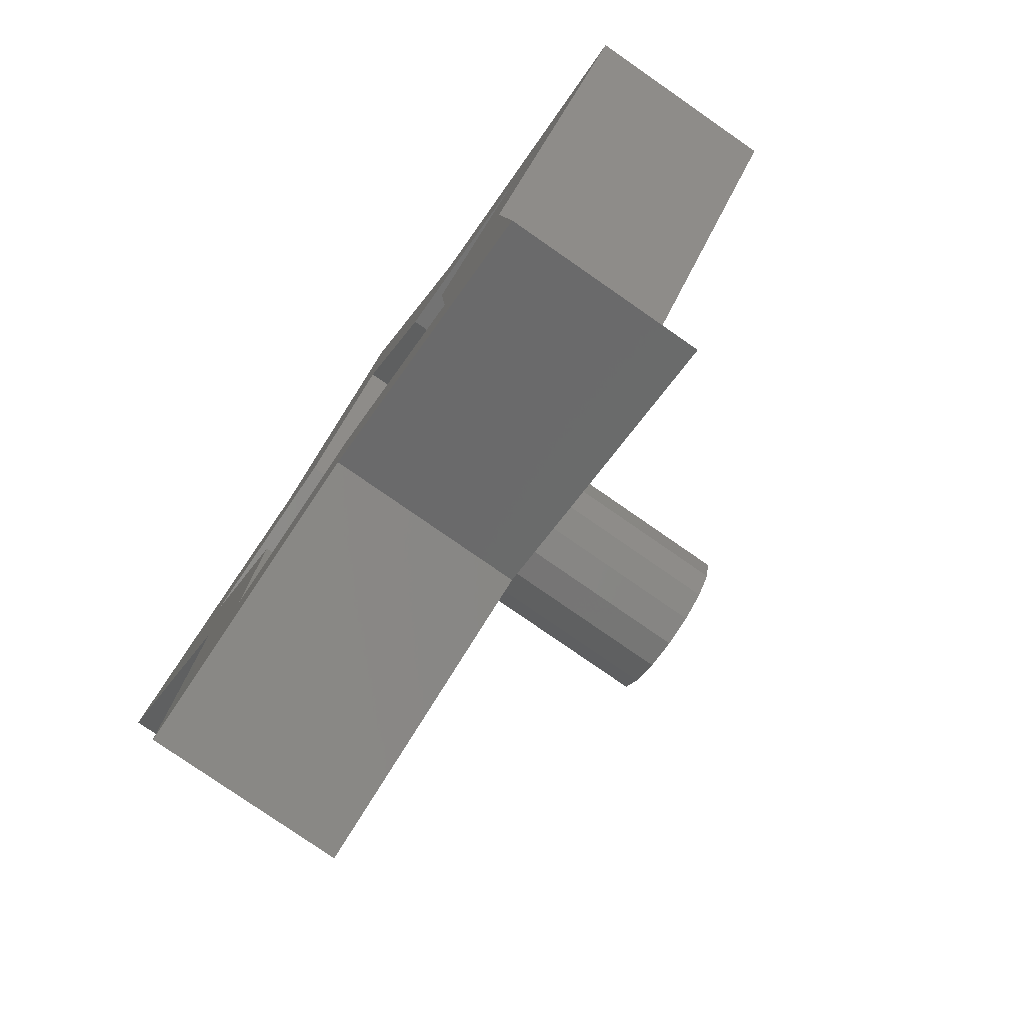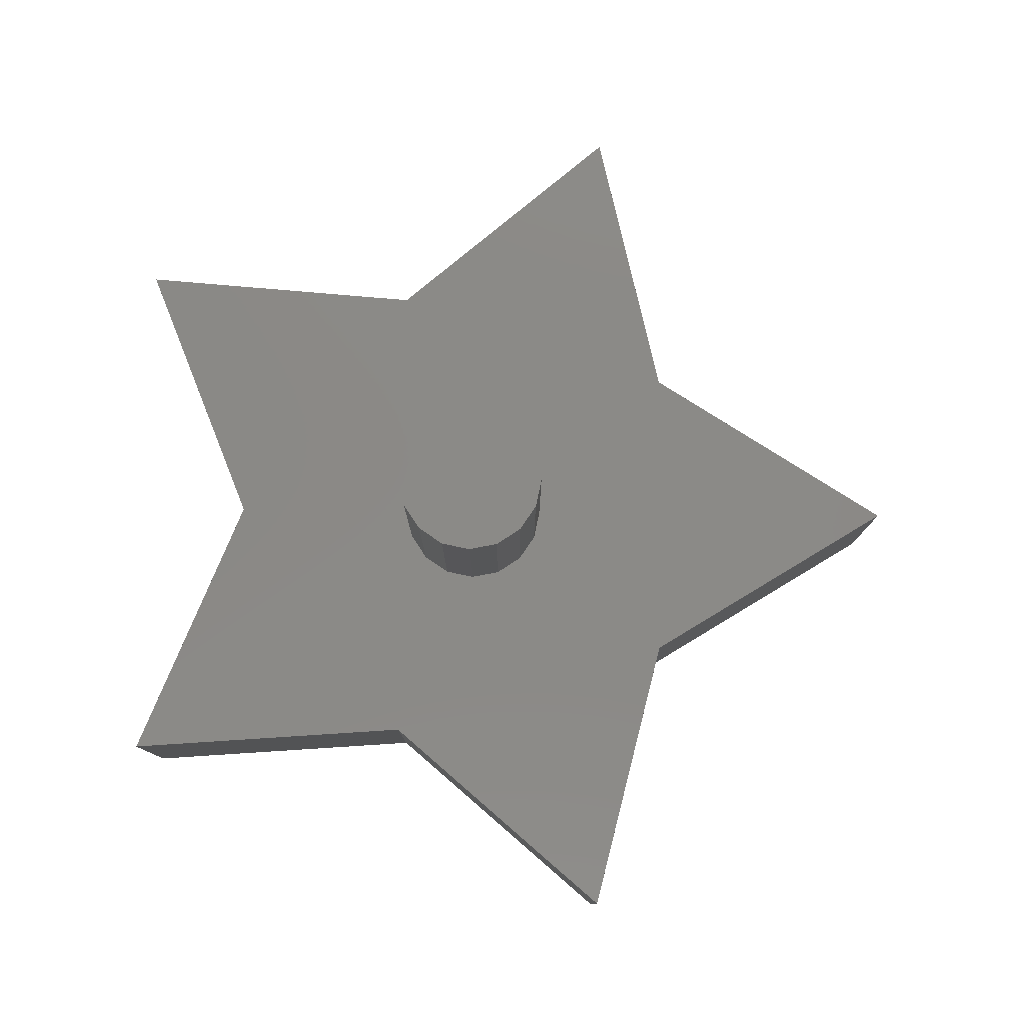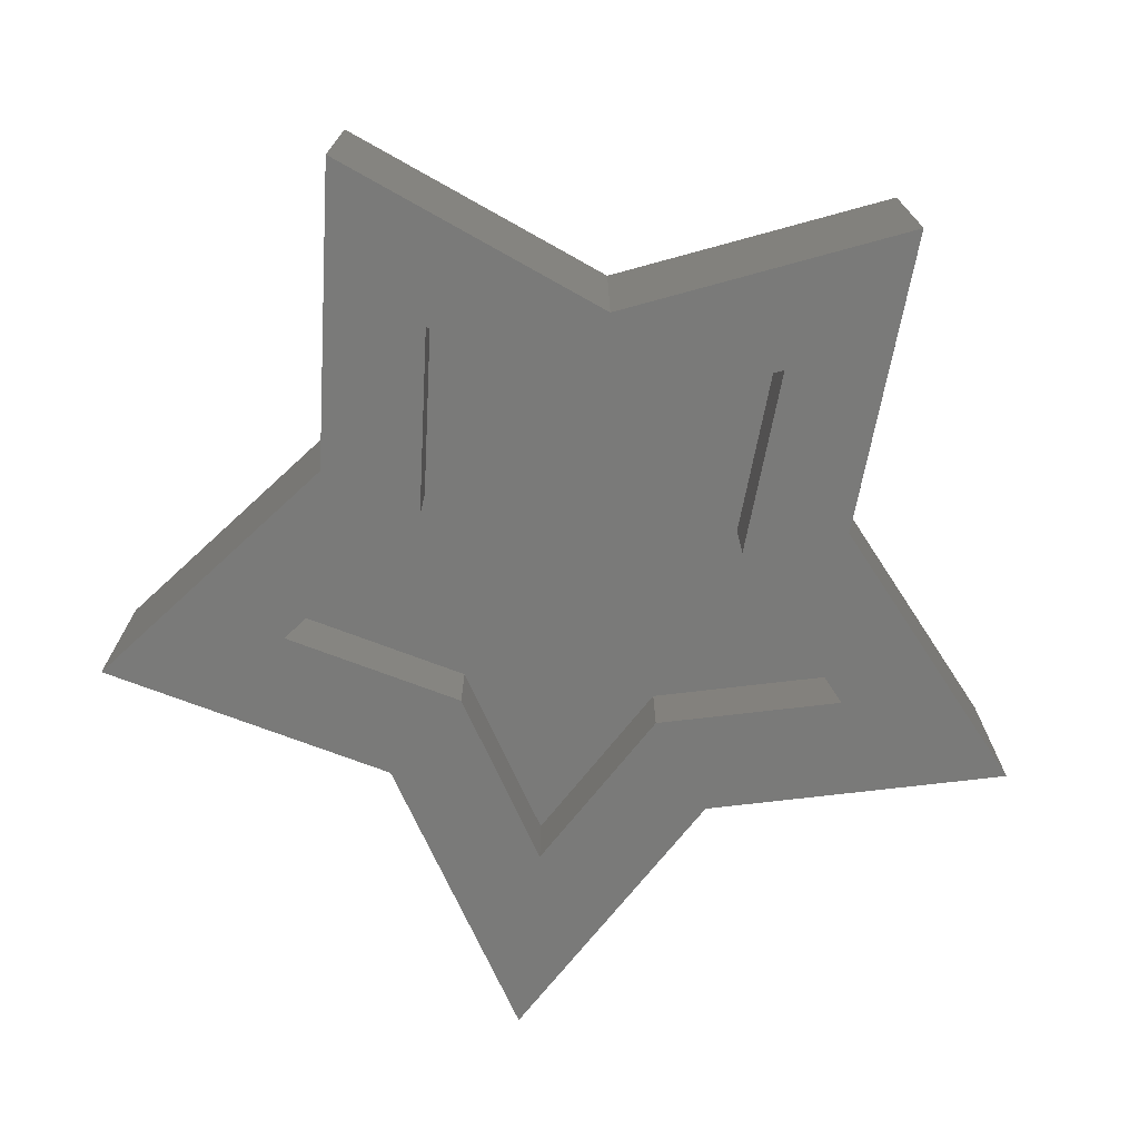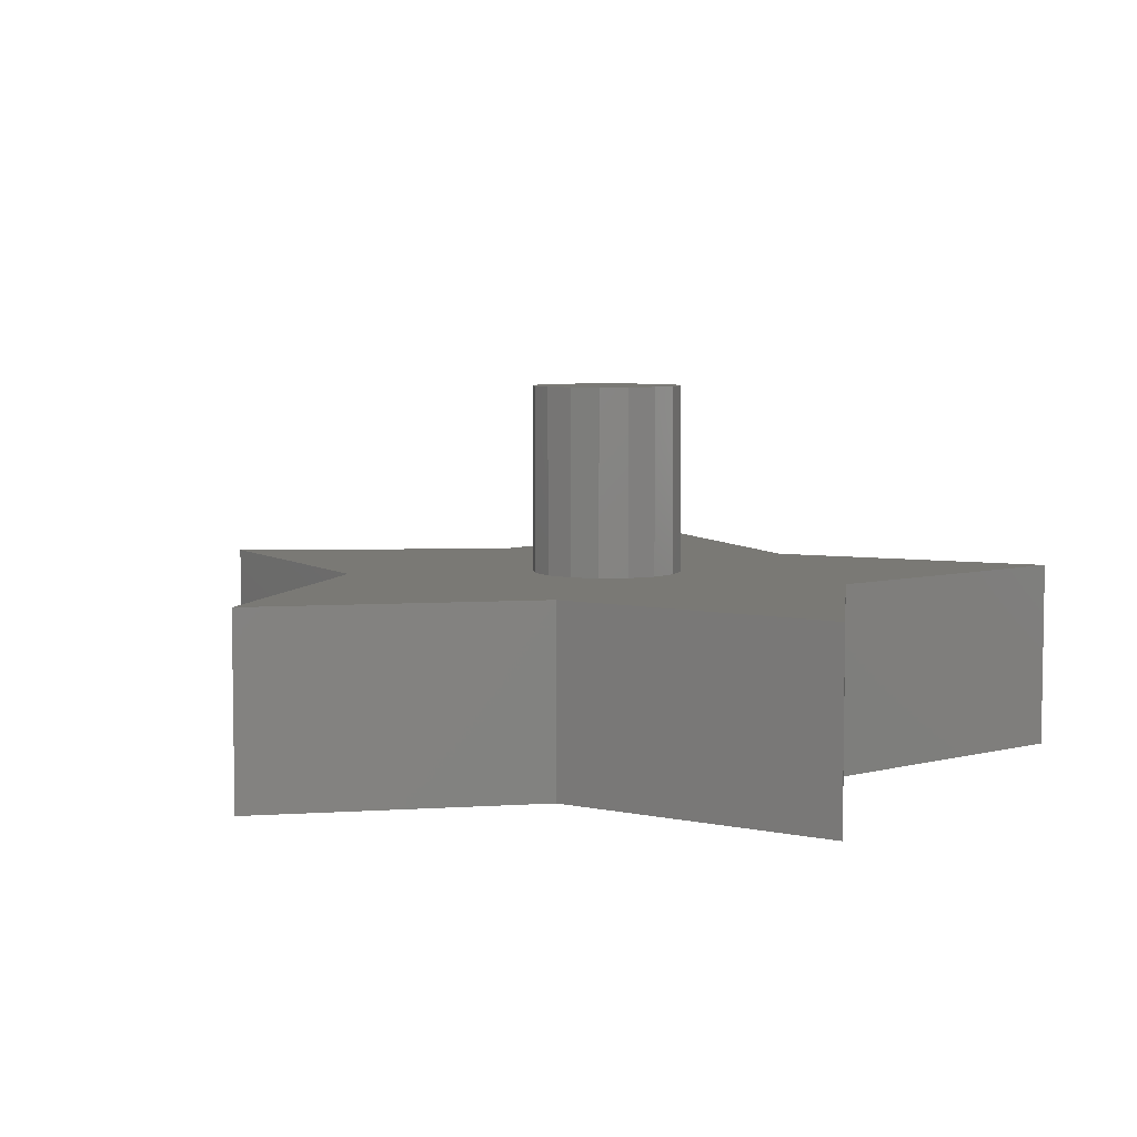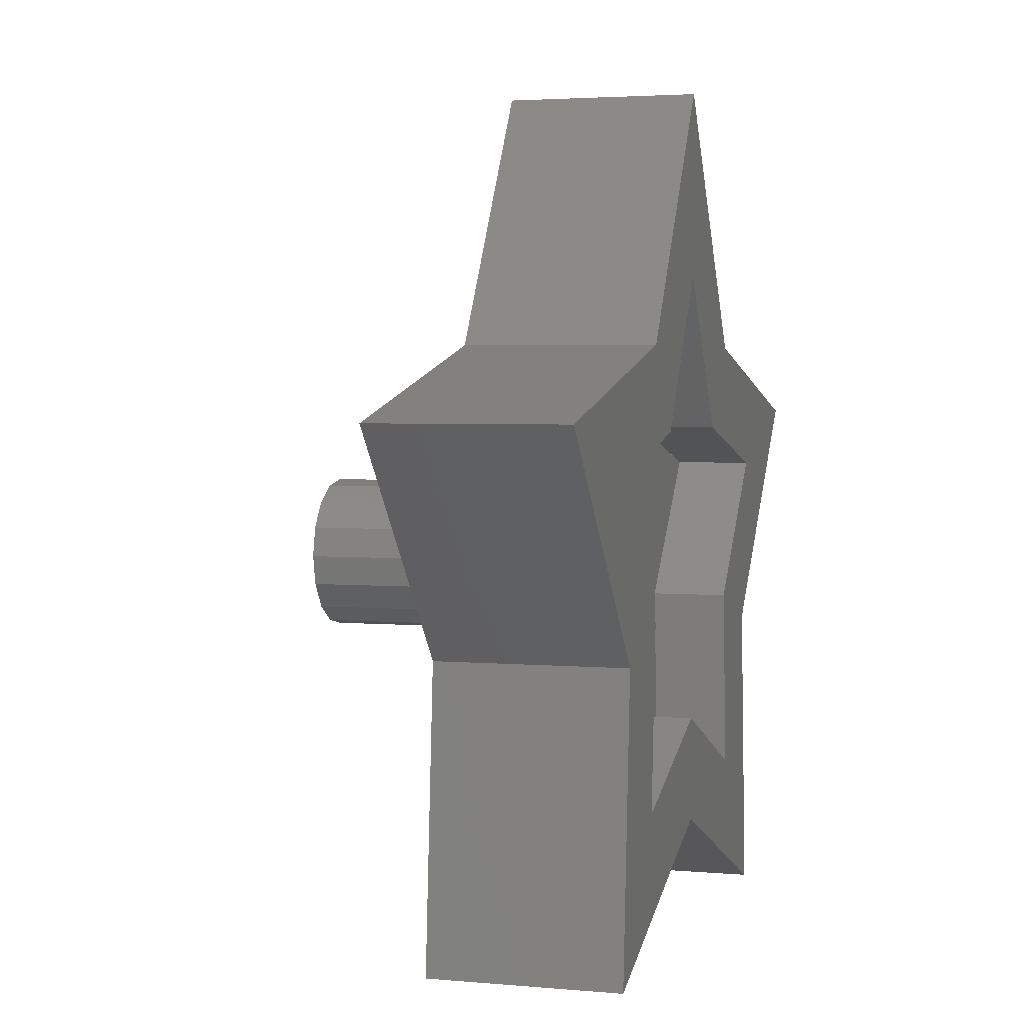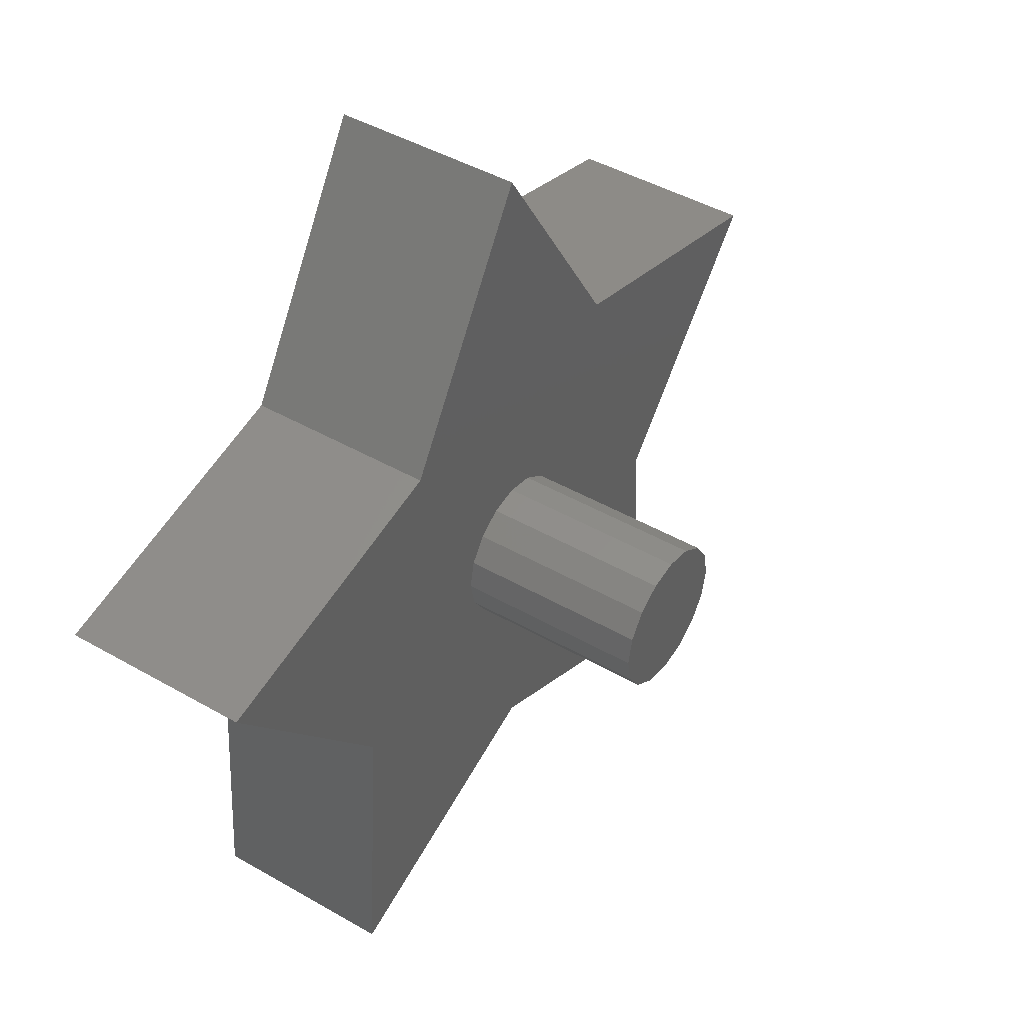
<metadata>
{"format":"stl","ext":"stl","renderer":"f3d","projection":"perspective","resolution":1024,"background":"white","views":[{"elev":-78.5,"azim":55.2,"up":"+Z"},{"elev":79.4,"azim":-89.4,"up":"+Y"},{"elev":-72.8,"azim":173.0,"up":"+Y"},{"elev":5.9,"azim":119.0,"up":"+Y"},{"elev":3.2,"azim":-72.9,"up":"+Z"},{"elev":44.7,"azim":123.8,"up":"+Z"}]}
</metadata>
<code>
# stl→obj: 103 verts, 128 faces
v 0.08 0.2 0
v 0.07391 0.2 -0.03061
v 0 0.2 0
v 0.05657 0.2 -0.05657
v 0.03061 0.2 -0.07391
v 0 0.2 -0.08
v -0.03061 0.2 -0.07391
v -0.05657 0.2 -0.05657
v -0.07391 0.2 -0.03061
v -0.08 0.2 -0
v -0.07391 0.2 0.03061
v -0.05657 0.2 0.05657
v -0.03061 0.2 0.07391
v -0 0.2 0.08
v 0.03061 0.2 0.07391
v 0.05657 0.2 0.05657
v 0.07391 0.2 0.03061
v 6e-06 0 0.49
v -0.1636 0 0.2252
v -0.1636 -0.2 0.2252
v 6e-06 -0.2 0.49
v 0 -0.2 0.2998
v 0 -0.2 0.49
v -0.1001 -0.2 0.1378
v 0 -0.12 0.2998
v -0.1001 -0.12 0.1378
v 0 -0.12 0
v 0.1001 -0.12 0.1378
v 0 0 0
v 0 0 0.49
v 0.1636 0 0.2252
v 0.1636 -0.2 0.2252
v 0.1001 -0.2 0.1378
v 0.2851 -0.2 0.09264
v 0.466 -0.2 0.1514
v 0.2851 -0.12 0.09264
v 0.162 -0.12 -0.0526
v 0.466 0 0.1514
v 0.2647 0 -0.086
v 0.2647 -0.2 -0.086
v 0.162 -0.2 -0.0526
v -0.2851 -0.2 0.09264
v -0.466 -0.2 0.1514
v -0.2647 -0.2 -0.086
v -0.162 -0.2 -0.0526
v -0.2851 -0.12 0.09264
v -0.162 -0.12 -0.0526
v -0.2647 0 -0.086
v -0.466 0 0.1514
v -0.1762 -0.2 -0.2425
v -0.288 -0.2 -0.3964
v 0 -0.2 -0.2784
v 0 -0.2 -0.1703
v -0.1762 -0.12 -0.2425
v 0 -0.12 -0.1703
v 0 0 -0.2784
v -0.288 0 -0.3964
v 0.1762 -0.2 -0.2425
v 0.288 -0.2 -0.3964
v 0.1762 -0.12 -0.2425
v 0.288 0 -0.3964
v 3e-06 -0.12 0.2998
v 3e-06 -0.2 0.2998
v -6e-06 0 0.49
v -6e-06 -0.2 0.49
v -3e-06 -0.2 0.2998
v -3e-06 -0.12 0.2998
v 0.1619 -0.2 -0.05262
v 0.2851 -0.2 0.09262
v 0.2851 -0.12 0.09262
v 0.1619 -0.12 -0.05262
v -0.1619 -0.2 -0.05262
v -0.1619 -0.12 -0.05262
v -0.2851 -0.12 0.09262
v -0.2851 -0.2 0.09262
v 8e-06 0 -0.2784
v 8e-06 -0.2 -0.2784
v 1.7e-05 -0.2 -0.1703
v 1.7e-05 -0.12 -0.1703
v -0.162 -0.12 -0.05261
v -0.162 -0.2 -0.05261
v 0.162 -0.2 -0.05261
v 0.162 -0.12 -0.05261
v -8e-06 -0.2 -0.2784
v -8e-06 0 -0.2784
v -1.7e-05 -0.12 -0.1703
v -1.7e-05 -0.2 -0.1703
v 0.08 0 0
v 0.07391 0 -0.03061
v 0.05657 0 -0.05657
v 0.03061 0 -0.07391
v 0 0 -0.08
v -0.03061 0 -0.07391
v -0.05657 0 -0.05657
v -0.07391 0 -0.03061
v -0.08 0 -0
v -0.07391 0 0.03061
v -0.05657 0 0.05657
v -0.03061 0 0.07391
v -0 0 0.08
v 0.03061 0 0.07391
v 0.05657 0 0.05657
v 0.07391 0 0.03061
f 1 2 3
f 2 4 3
f 4 5 3
f 5 6 3
f 6 7 3
f 7 8 3
f 8 9 3
f 9 10 3
f 10 11 3
f 11 12 3
f 12 13 3
f 13 14 3
f 14 15 3
f 15 16 3
f 16 17 3
f 17 1 3
f 18 19 20
f 18 20 21
f 22 23 20
f 22 20 24
f 25 26 27
f 25 27 28
f 29 19 30
f 29 30 31
f 32 23 22
f 32 22 33
f 34 35 32
f 34 32 33
f 36 28 27
f 36 27 37
f 29 31 38
f 29 38 39
f 40 35 34
f 40 34 41
f 42 43 44
f 42 44 45
f 46 47 27
f 46 27 26
f 29 48 49
f 29 49 19
f 20 43 42
f 20 42 24
f 50 51 52
f 50 52 53
f 54 55 27
f 54 27 47
f 29 56 57
f 29 57 48
f 44 51 50
f 44 50 45
f 58 59 40
f 58 40 41
f 60 37 27
f 60 27 55
f 29 39 61
f 29 61 56
f 52 59 58
f 52 58 53
f 24 26 62
f 24 62 63
f 31 64 65
f 31 65 32
f 33 66 67
f 33 67 28
f 38 31 32
f 38 32 35
f 34 33 28
f 34 28 36
f 39 38 35
f 39 35 40
f 68 69 70
f 68 70 71
f 49 48 44
f 49 44 43
f 72 73 74
f 72 74 75
f 49 43 20
f 49 20 19
f 42 46 26
f 42 26 24
f 57 76 77
f 57 77 51
f 78 79 54
f 78 54 50
f 57 51 44
f 57 44 48
f 50 54 80
f 50 80 81
f 61 39 40
f 61 40 59
f 58 82 83
f 58 83 60
f 61 59 84
f 61 84 85
f 58 60 86
f 58 86 87
f 1 88 89
f 1 89 2
f 2 89 90
f 2 90 4
f 4 90 91
f 4 91 5
f 5 91 92
f 5 92 6
f 6 92 93
f 6 93 7
f 7 93 94
f 7 94 8
f 8 94 95
f 8 95 9
f 9 95 96
f 9 96 10
f 10 96 97
f 10 97 11
f 11 97 98
f 11 98 12
f 12 98 99
f 12 99 13
f 13 99 100
f 13 100 14
f 14 100 101
f 14 101 15
f 15 101 102
f 15 102 16
f 16 102 103
f 16 103 17
f 17 103 88
f 17 88 1

</code>
